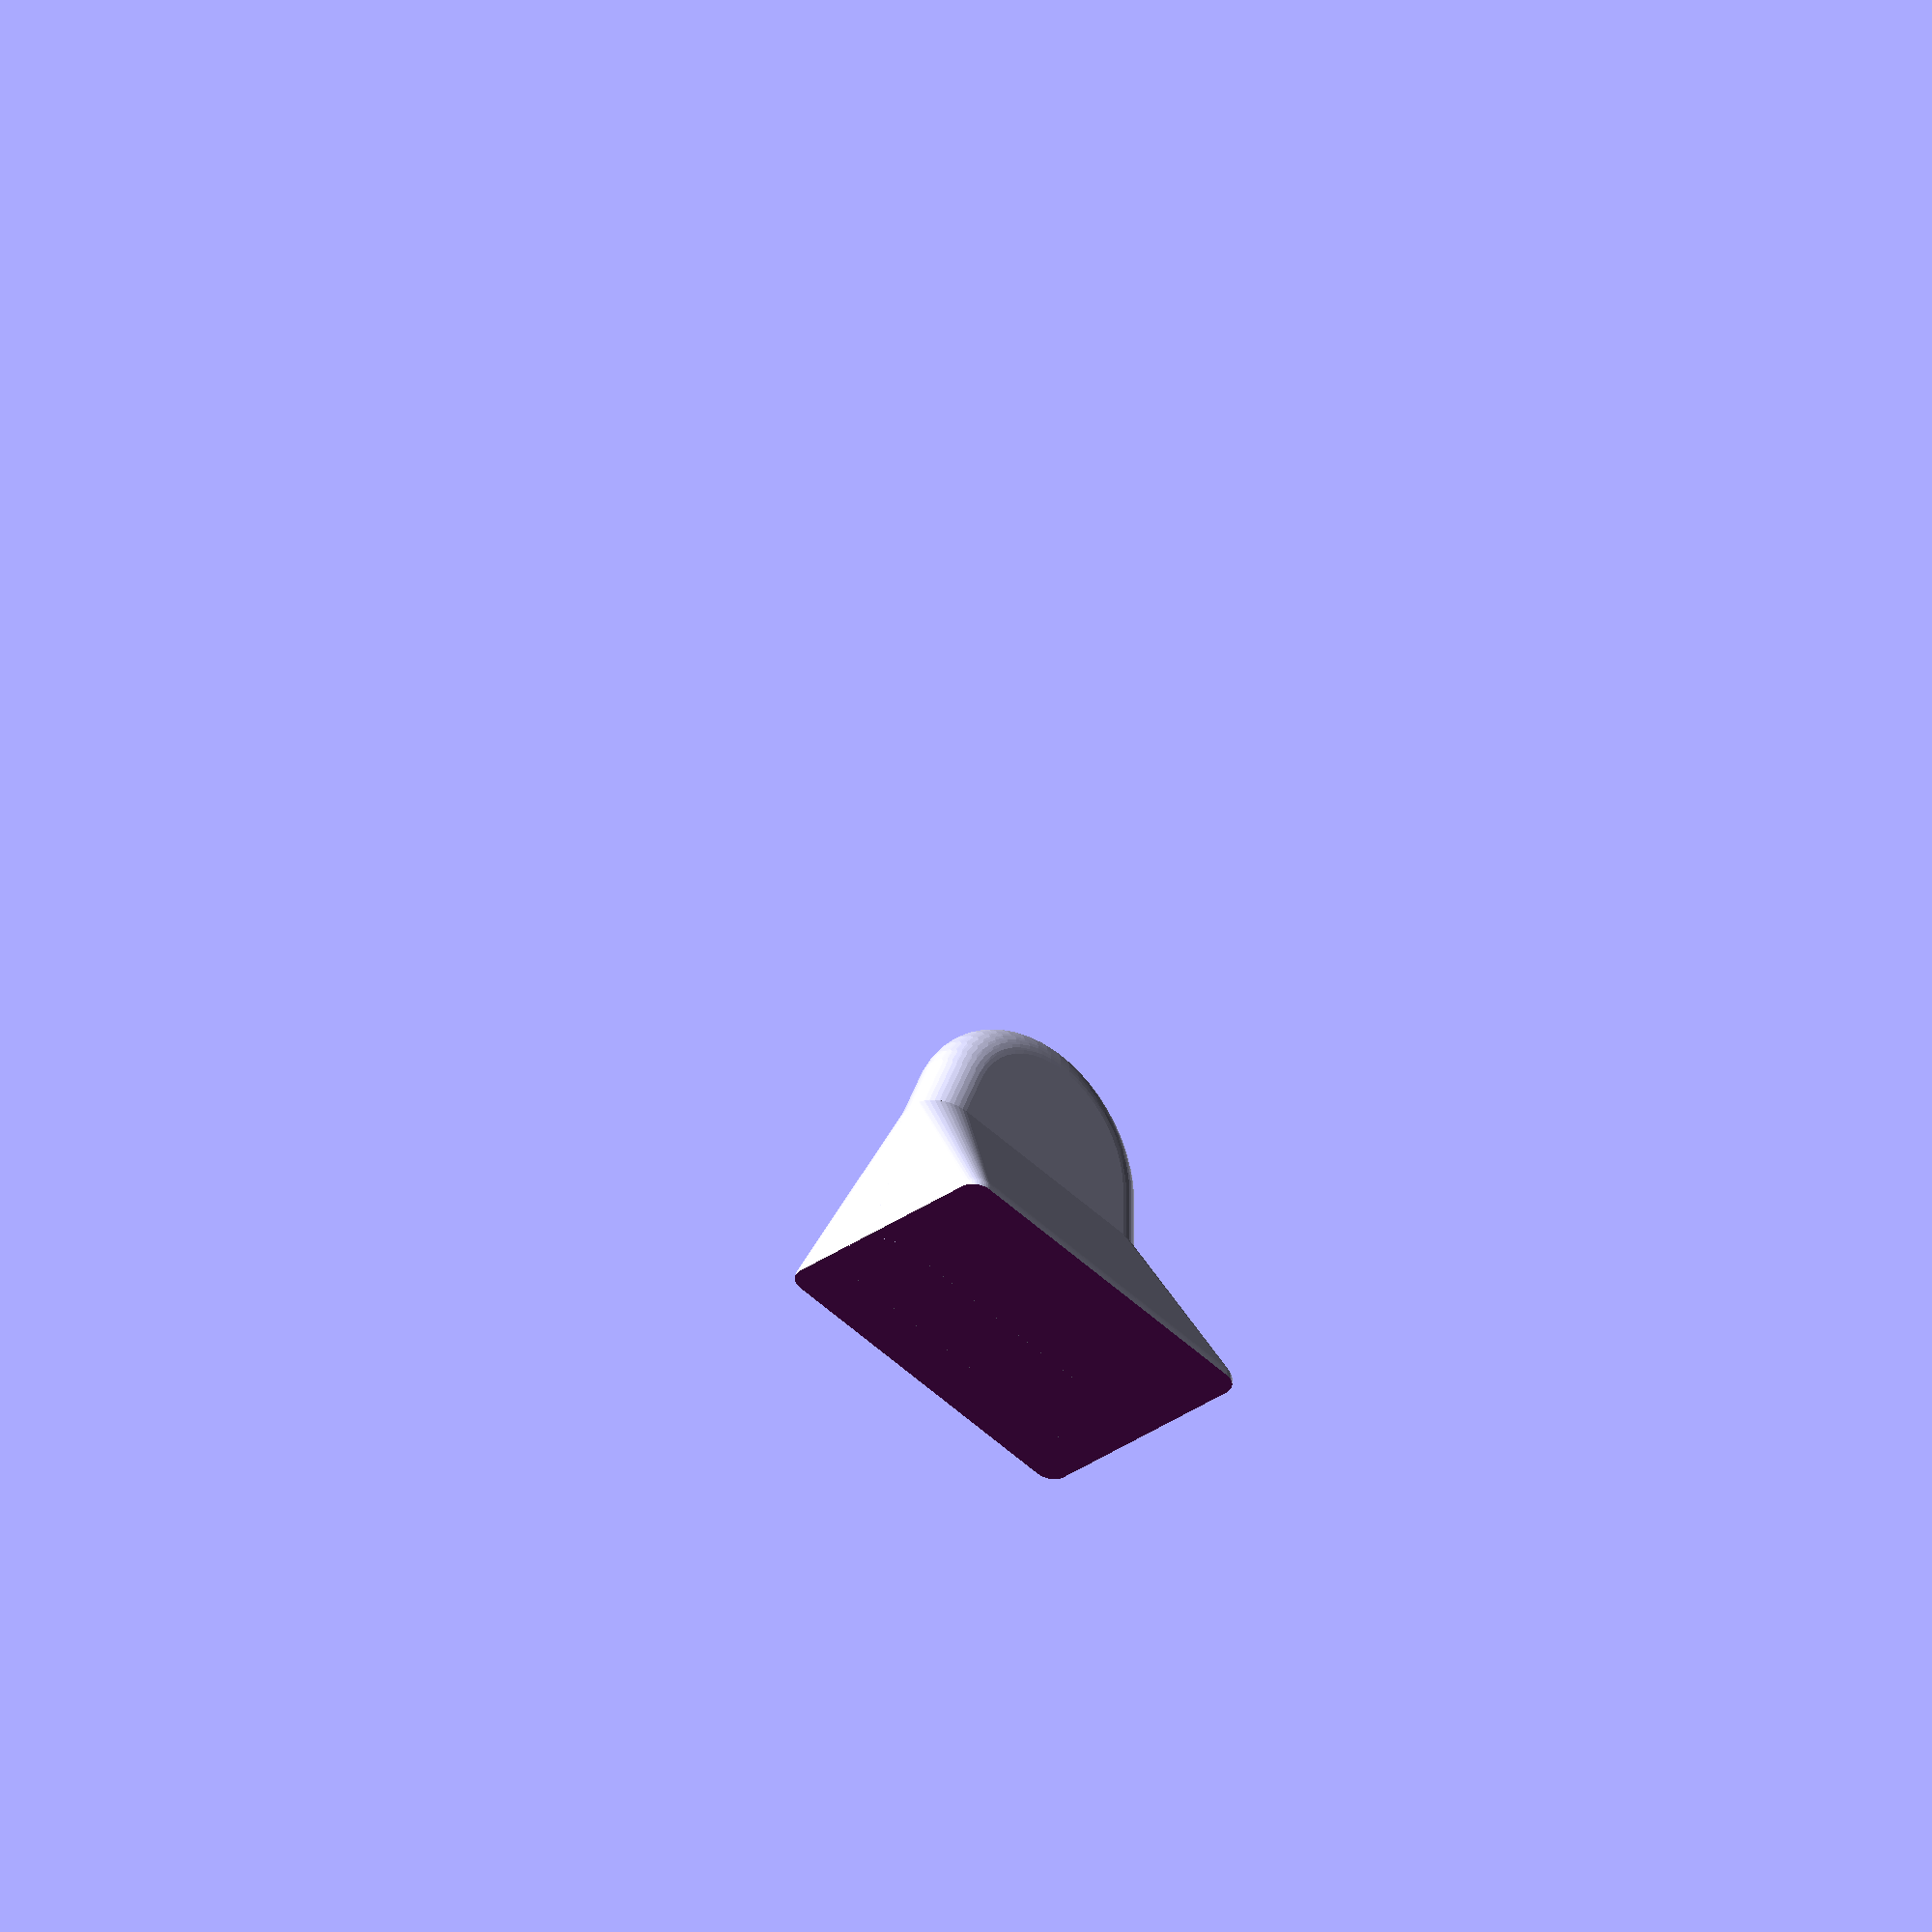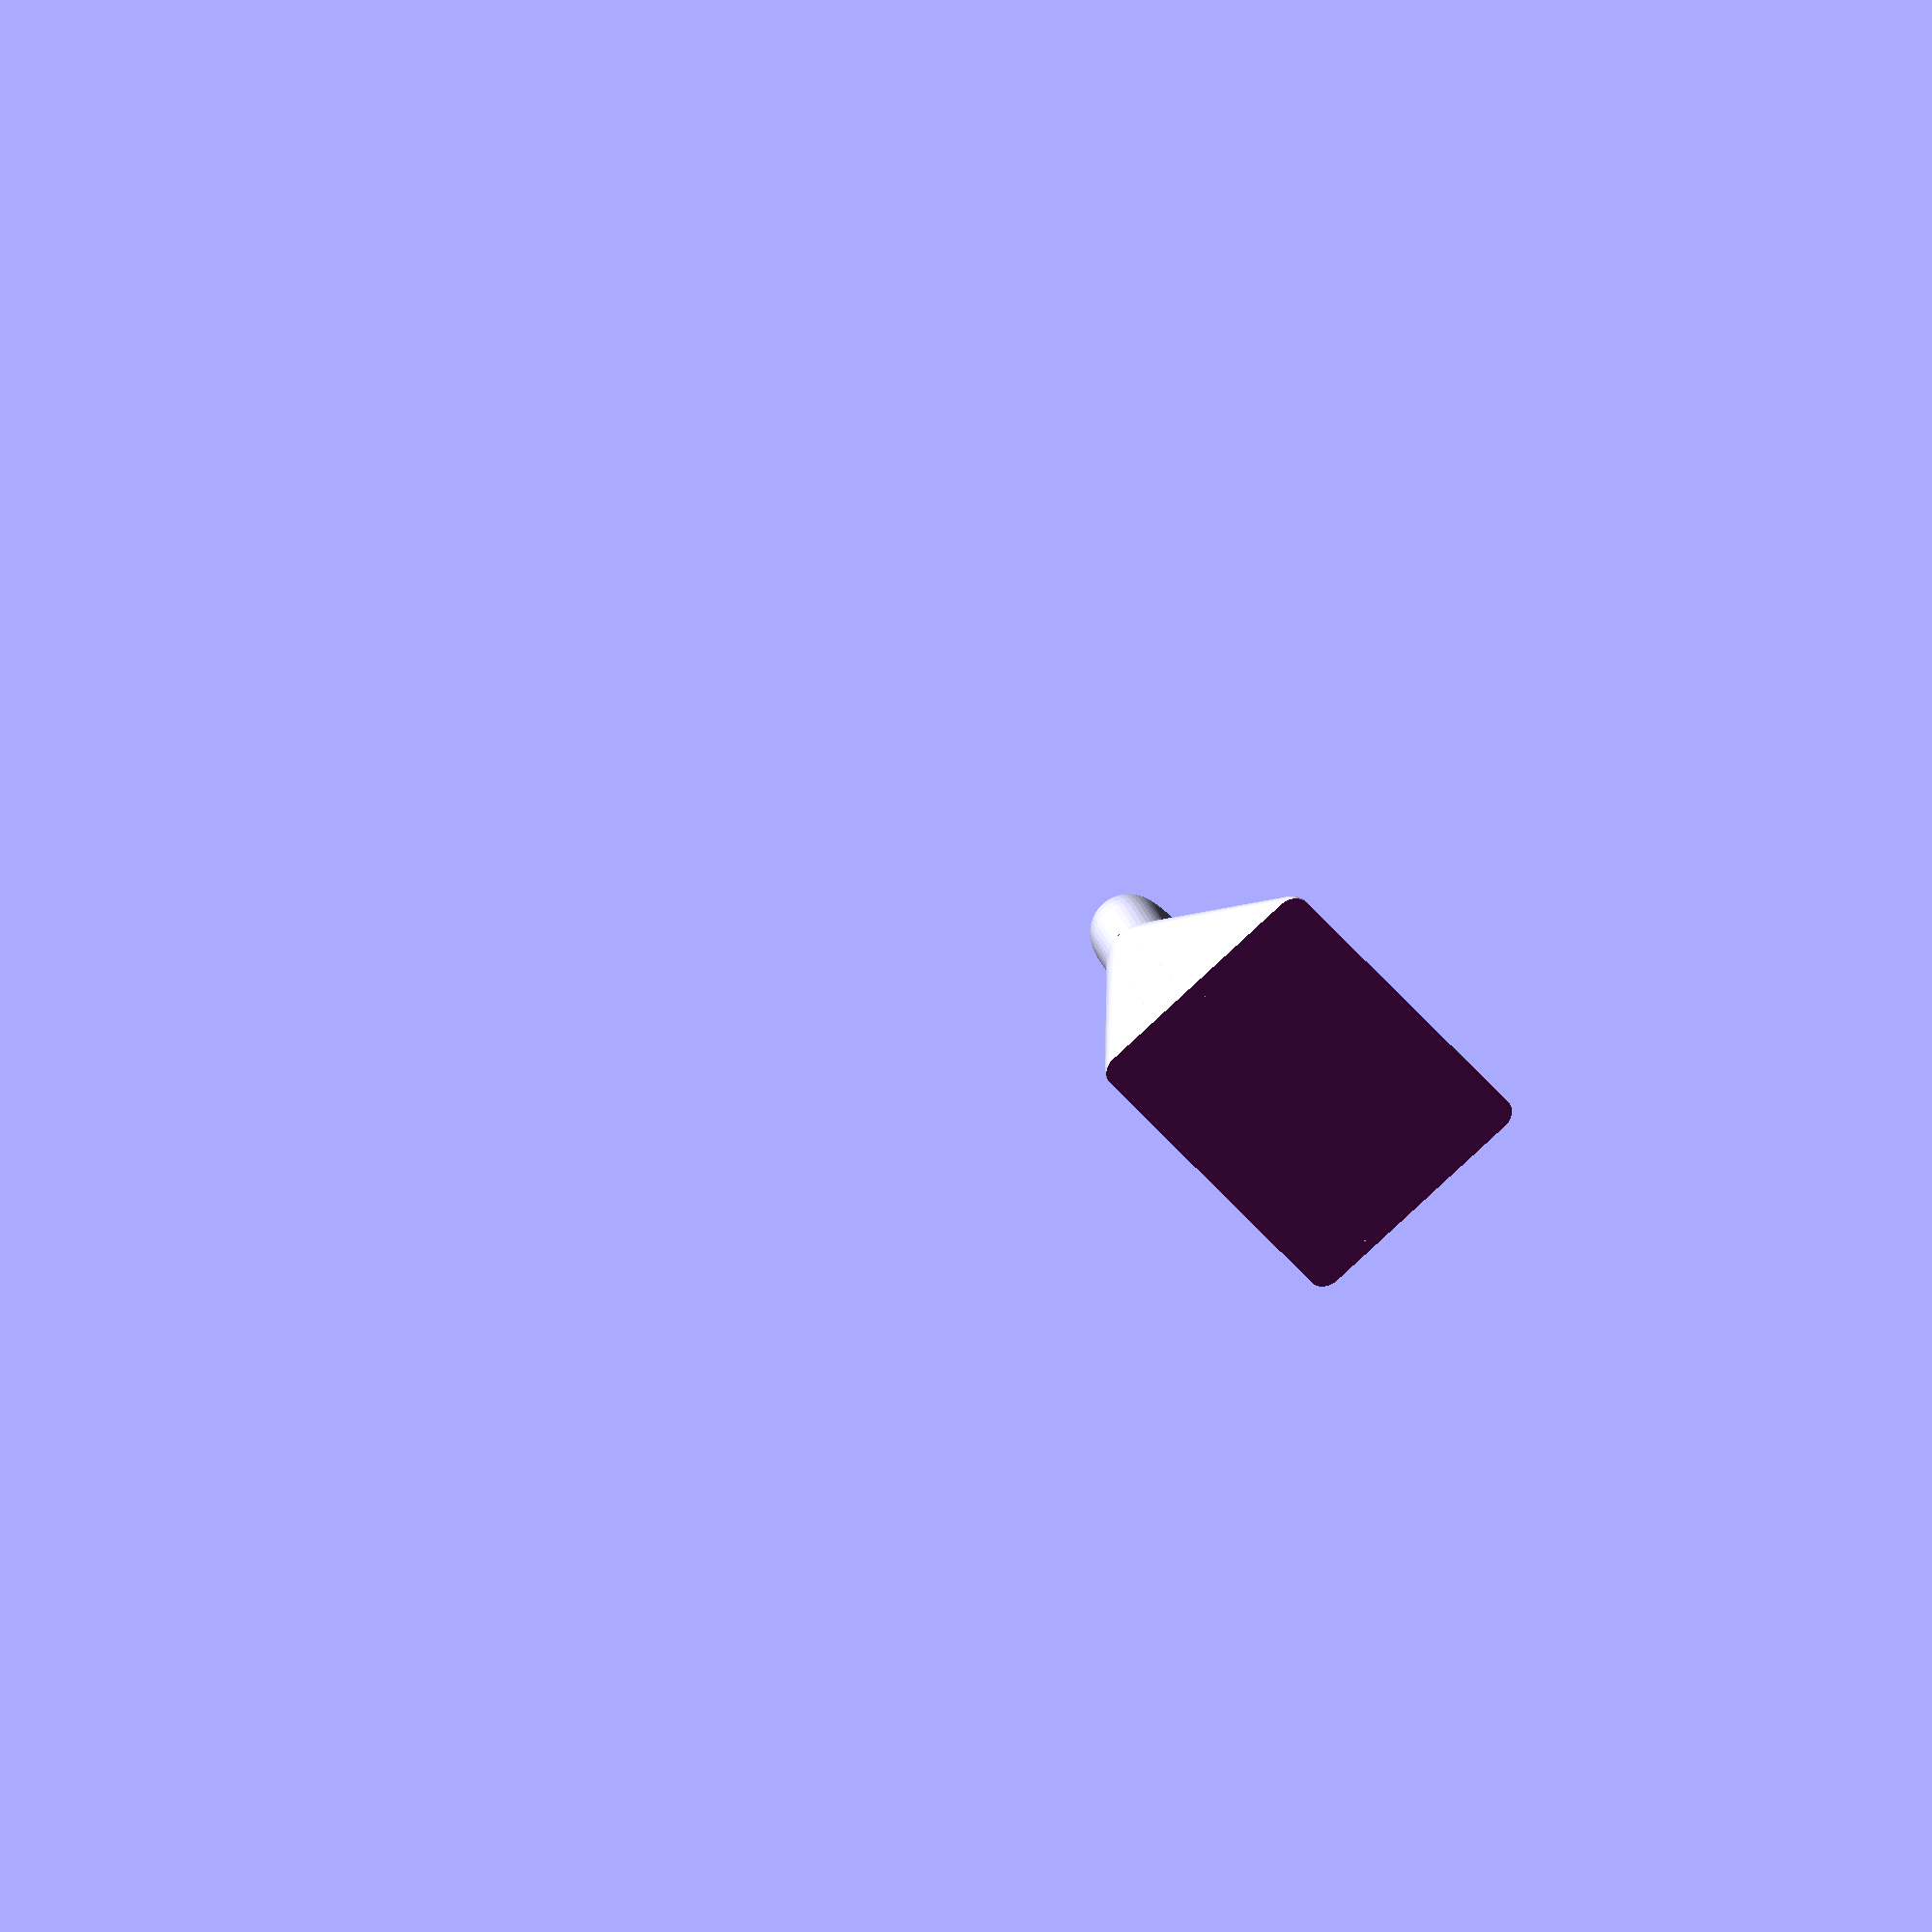
<openscad>
// 1 = inch


actualPeakHeight = 4;
smoothing = 0.1;

peakHeight = actualPeakHeight - smoothing * 2;
peakWidth = 0.2*peakHeight;
triangleBase = 0.7*peakHeight;

depth = peakHeight;

peakSpace = 6;
innerSpace = peakSpace - peakWidth - 2 * smoothing;
podium = 0.3;


$fn=50;

module triangle (size) {
	translate([-size/2, 0, 0]) // centered X
	scale([size, size, 1])
	polygon([
		[0,0],
		[0.5, sqrt(3)/2],
		[1,0],
	]);
}

triangleBaseOffset = peakWidth/4;

module nub() {
	translate([triangleBaseOffset, 0, 0])
		triangle(triangleBase);

	square([peakWidth, peakHeight-peakWidth/2]);

	translate([peakWidth/2, peakHeight-peakWidth/2])
		circle(peakWidth/2);
}

module leftNub() {
	translate([-peakWidth, 0, 0])
		nub();
}

module rightNub() {
	translate([peakWidth, 0, 0])
		mirror([1,0,0])
		nub();
}

module top() {
	leftNub();
	translate([innerSpace, 0, 0])
		rightNub();

	square([innerSpace, peakWidth]);
}


// module bottom() {
// 	translate([-peakWidth + triangleBaseOffset - triangleBase/2, -podium])
// 	square([innerSpace + peakWidth * 2 + (triangleBase/2 - triangleBaseOffset)*2, podium]);
// }


big = 20;
profileRadius = depth/2 * 0.75;

module profile() {
	hull() {
		translate([-big/2, 0, 0])
		translate([0, peakHeight - profileRadius, depth/2])
		rotate([0, 90, 0])
		cylinder(big, profileRadius, profileRadius);

		translate([-big/2, 0, 0])
		cube([big, podium, depth]);
	};
};



// color("#e08b60")
// minkowski() {

// 	intersection() {
// 		linear_extrude(depth)
// 		top();

// 		profile();
// 	};

// 	sphere(smoothing);
// };


// r = peakWidth / 2;
// dx = 0.02;

// module peakHalf () {
// 	for (i = [0:dx:r]) {
// 		rr = profileRadius - i;
// 		translate([i,0,0])
// 		hull() {
// 			translate([-dx/2, 0, 0])
// 			translate([0, peakHeight - rr  -  sin(i * (90/r) - 90)/2, depth/2])
// 			rotate([0, 90, 0])
// 			cylinder(dx, rr, rr);

// 			translate([-dx/2, 0, 0])
// 			cube([dx, podium, depth]);
// 		};
// 	};
// };

// peakHalf();
// mirror([1,0,0])
// peakHalf();






sphereRadius = peakWidth/2;

module roundNub() {
	small = 0.00001;
	translate([sphereRadius, 0, 0])
	minkowski () {

		hull() {
			translate([-small/2, 0, 0])
			translate([0, peakHeight - profileRadius, depth/2])
			rotate([0, 90, 0])
			cylinder(small, profileRadius - sphereRadius, profileRadius - sphereRadius);

			translate([-small/2, 0, sphereRadius])
			cube([small, podium, depth - sphereRadius*2]);
		};

		sphere(sphereRadius);
	};
};




smallSphereRadius = sphereRadius/2;

module profile2() {
	hull() {
		translate([-big/2, 0, 0])
		translate([0, peakHeight - profileRadius, depth/2])
		rotate([0, 90, 0])
		cylinder(big, profileRadius - smallSphereRadius, profileRadius - smallSphereRadius);

		translate([-big/2, 0, smallSphereRadius])
		cube([big, podium, depth - smallSphereRadius*2]);
	};
};



module support() {
	minkowski()  {
		intersection() {
			linear_extrude(depth)
				translate([triangleBaseOffset, 0, 0])
				triangle(triangleBase);

			profile2();
		};

		sphere(sphereRadius/2);
	};
}

module nub2() {

	support();

	// color("green", 0.5)
	difference() {
		roundNub();
		translate([-3, -1, -3])
		cube([10,1, 10]);
	};

}

// nub2();



module support2() {
	minkowski()  {
		intersection() {
			linear_extrude(depth)
				translate([triangleBaseOffset, 0, 0])
				triangle(triangleBase);

			profile2();
		};

		sphere(sphereRadius/2);
	};
}






module nubDisk() {
	difference() {
		roundNub();
		translate([-3, -1, -3])
		cube([10,1, 10]);
	};

}


module nubBase() {
	difference() {
		hull() {
			minkowski() {
				color("green")
				translate([
					-triangleBase/2 + triangleBaseOffset,
					0,
					smallSphereRadius
				])
				cube([
					triangleBase - smallSphereRadius*2,
					0.01,
					depth - smallSphereRadius*2]);

				sphere(smallSphereRadius);
			};

			intersection() {
				translate([-3, peakHeight*0.55 - 0.01, -3])
					cube([10,0.01, 10]);
				nubDisk();
			};
		};

		translate([-3, -1, -3])
			cube([10,1, 10]);
	};

};

module nubTop() {
	intersection() {
		translate([-3, peakHeight*0.55, -3])
			cube([10,10, 10]);
		nubDisk();
	};
};


module betterNub() {
	union() {
		nubBase();
		nubTop();
	};
};

betterNub();

// translate([-3, peakHeight*0.4, -3])
// 	cube([10,0.01, 10]);
	// nubDisk();

// color("blue", 0.5) nub();
</openscad>
<views>
elev=48.4 azim=348.1 roll=223.7 proj=o view=wireframe
elev=225.7 azim=205.0 roll=324.1 proj=o view=solid
</views>
